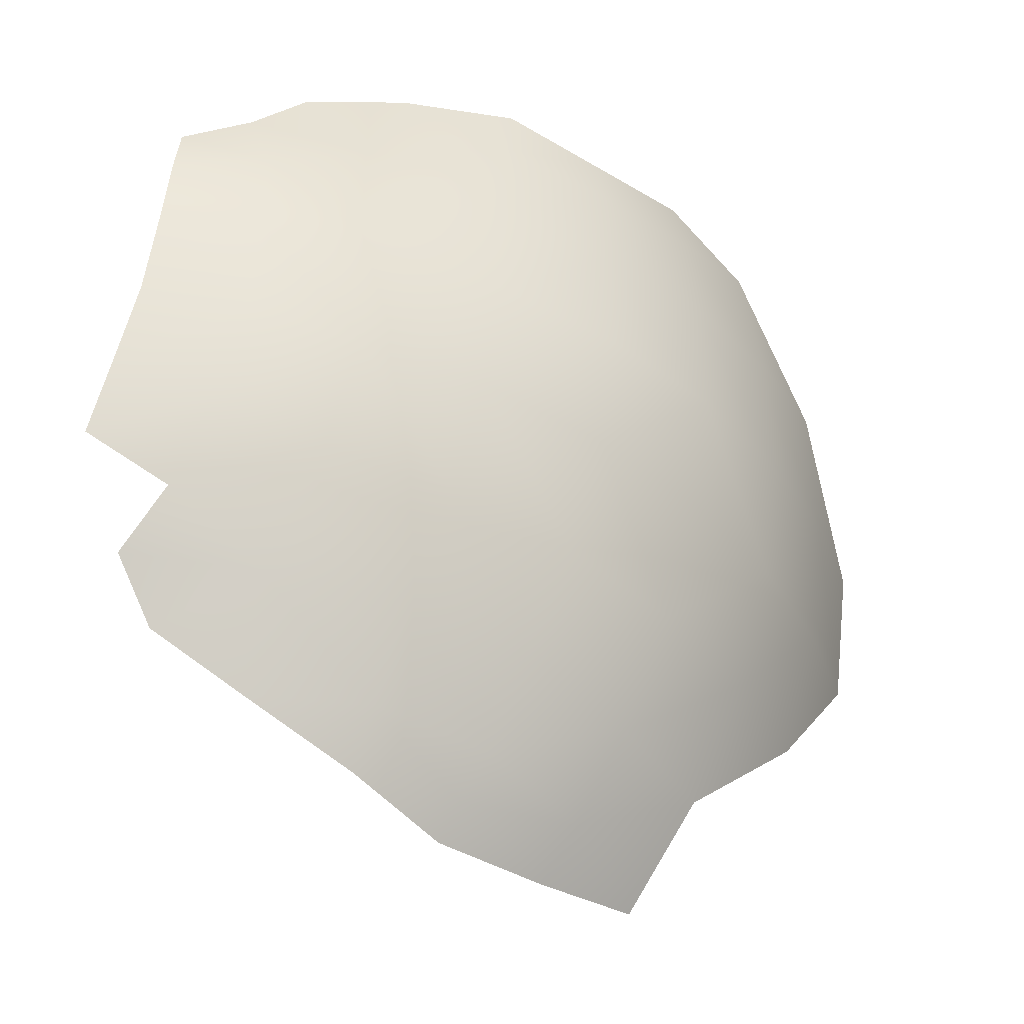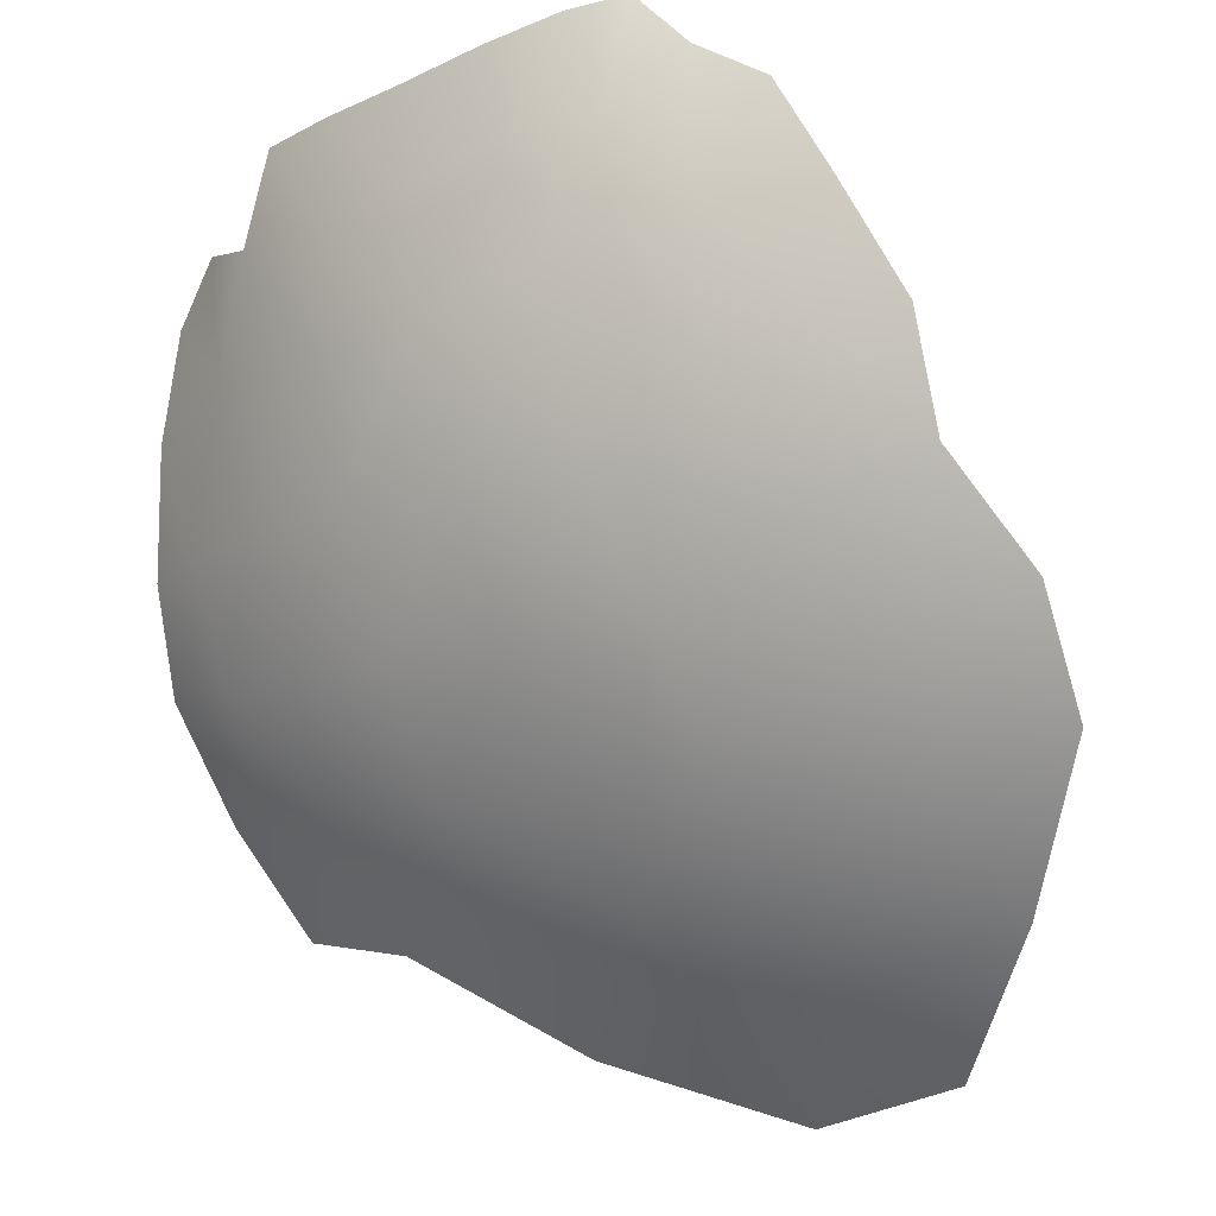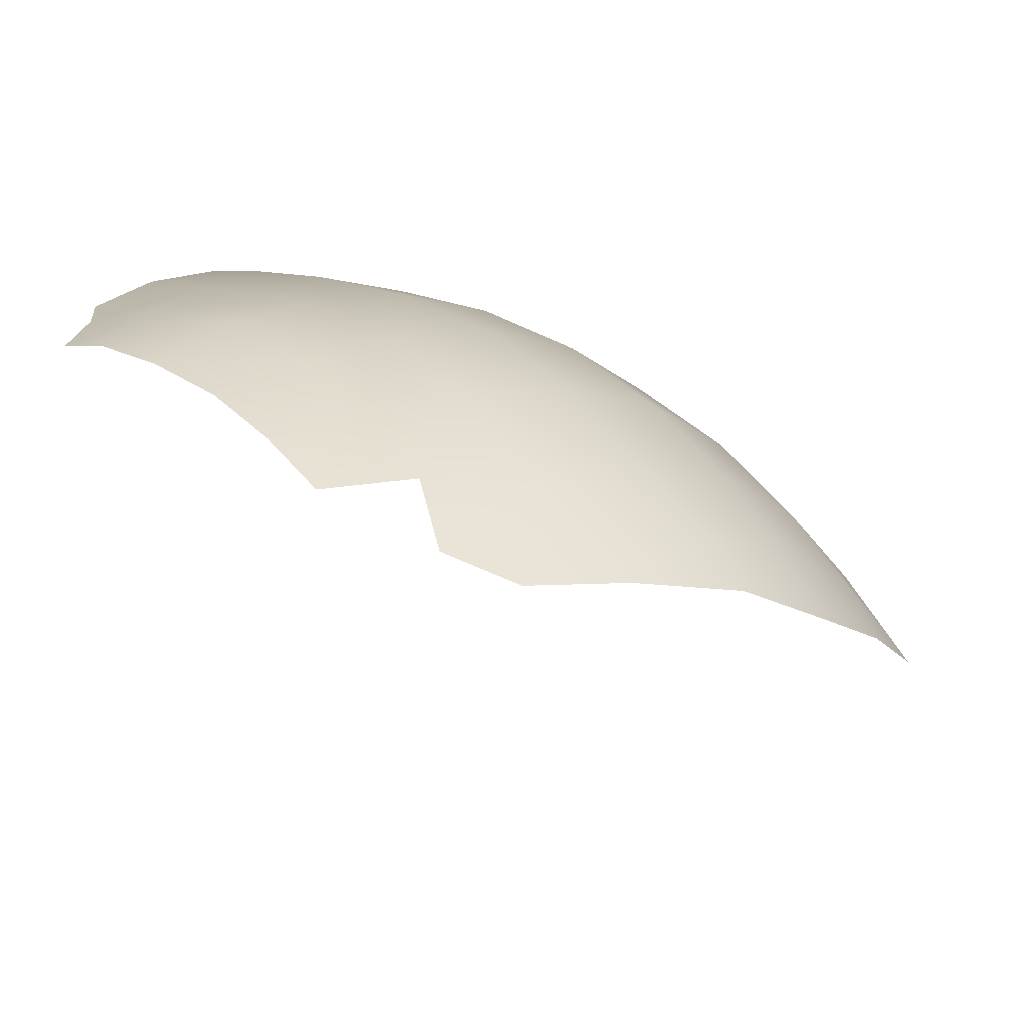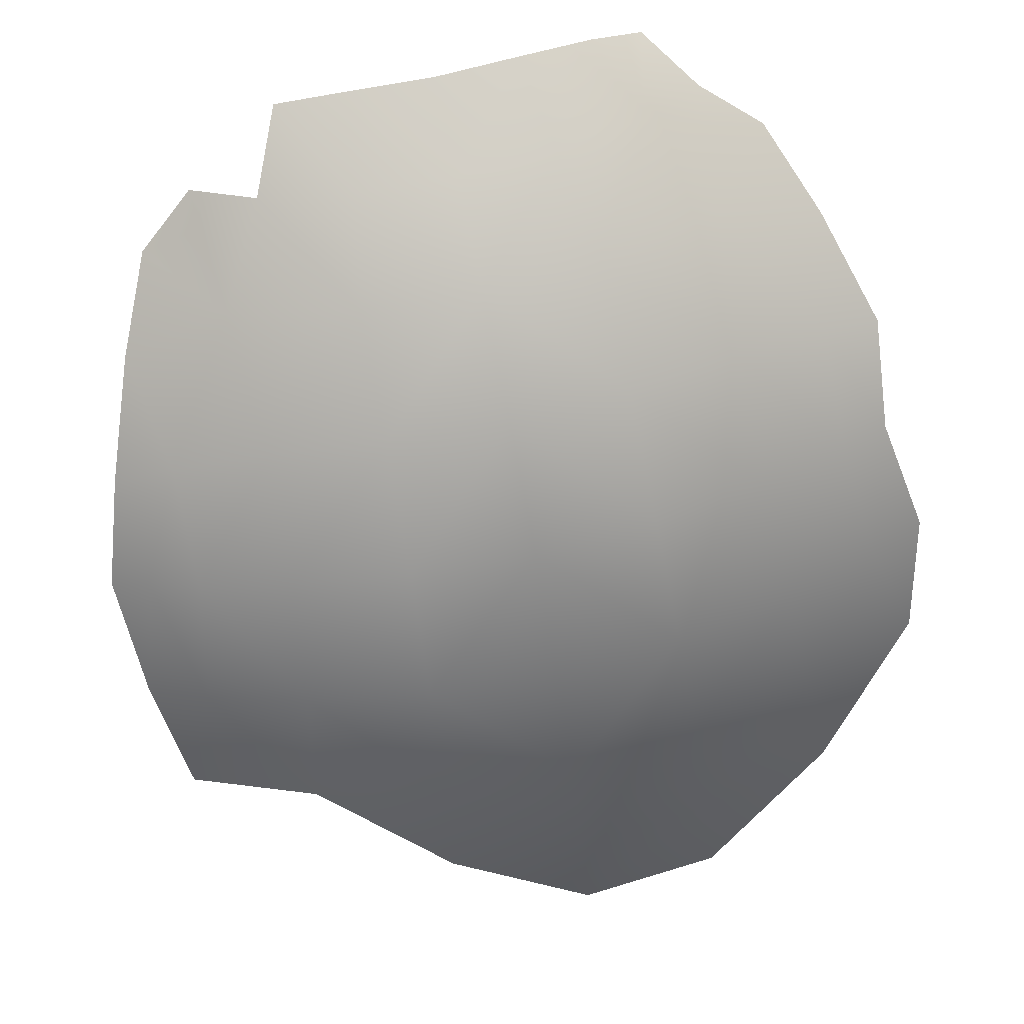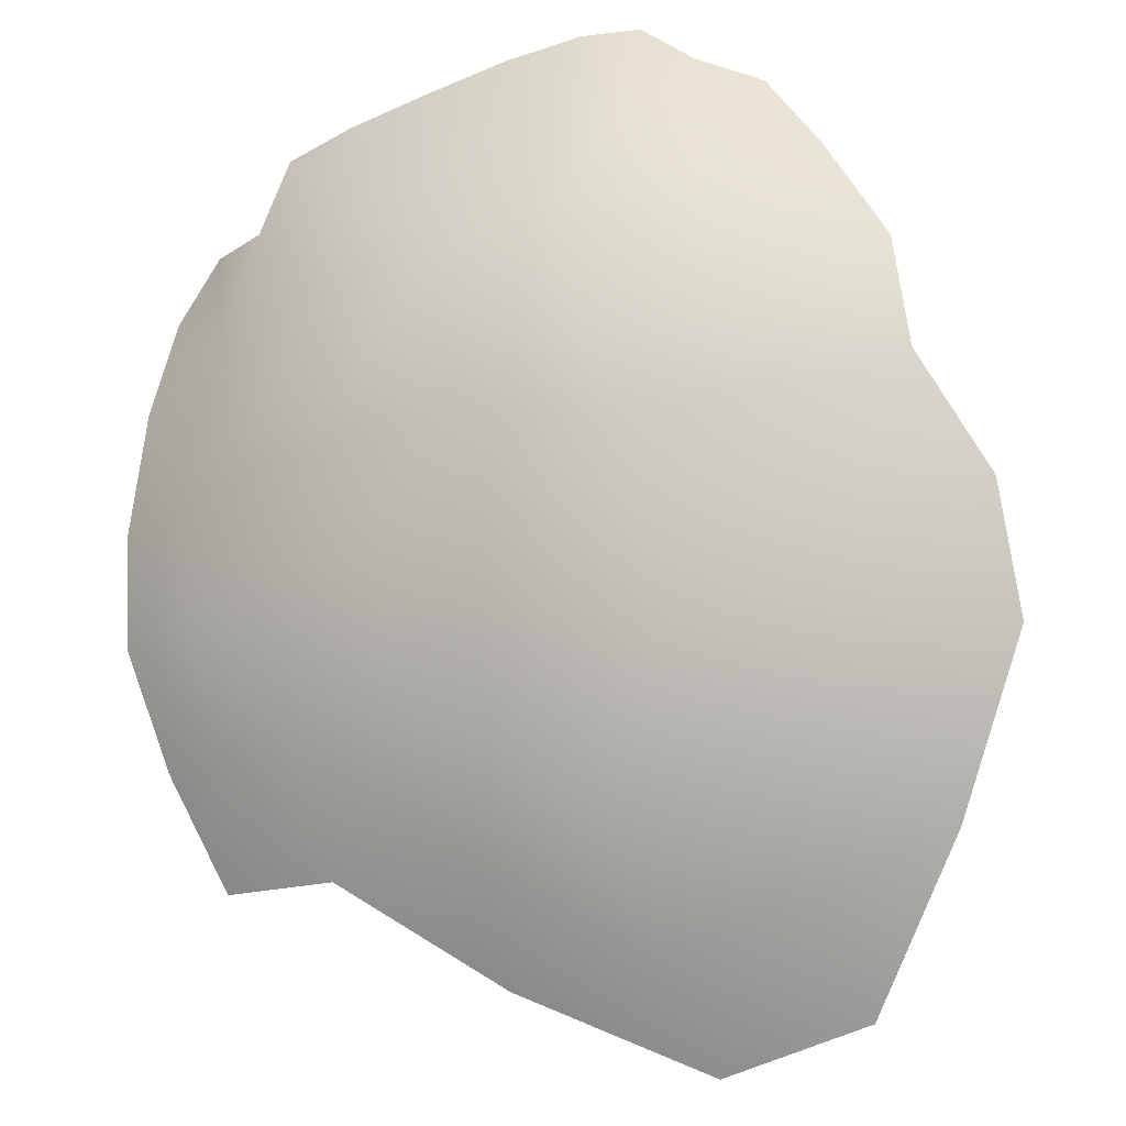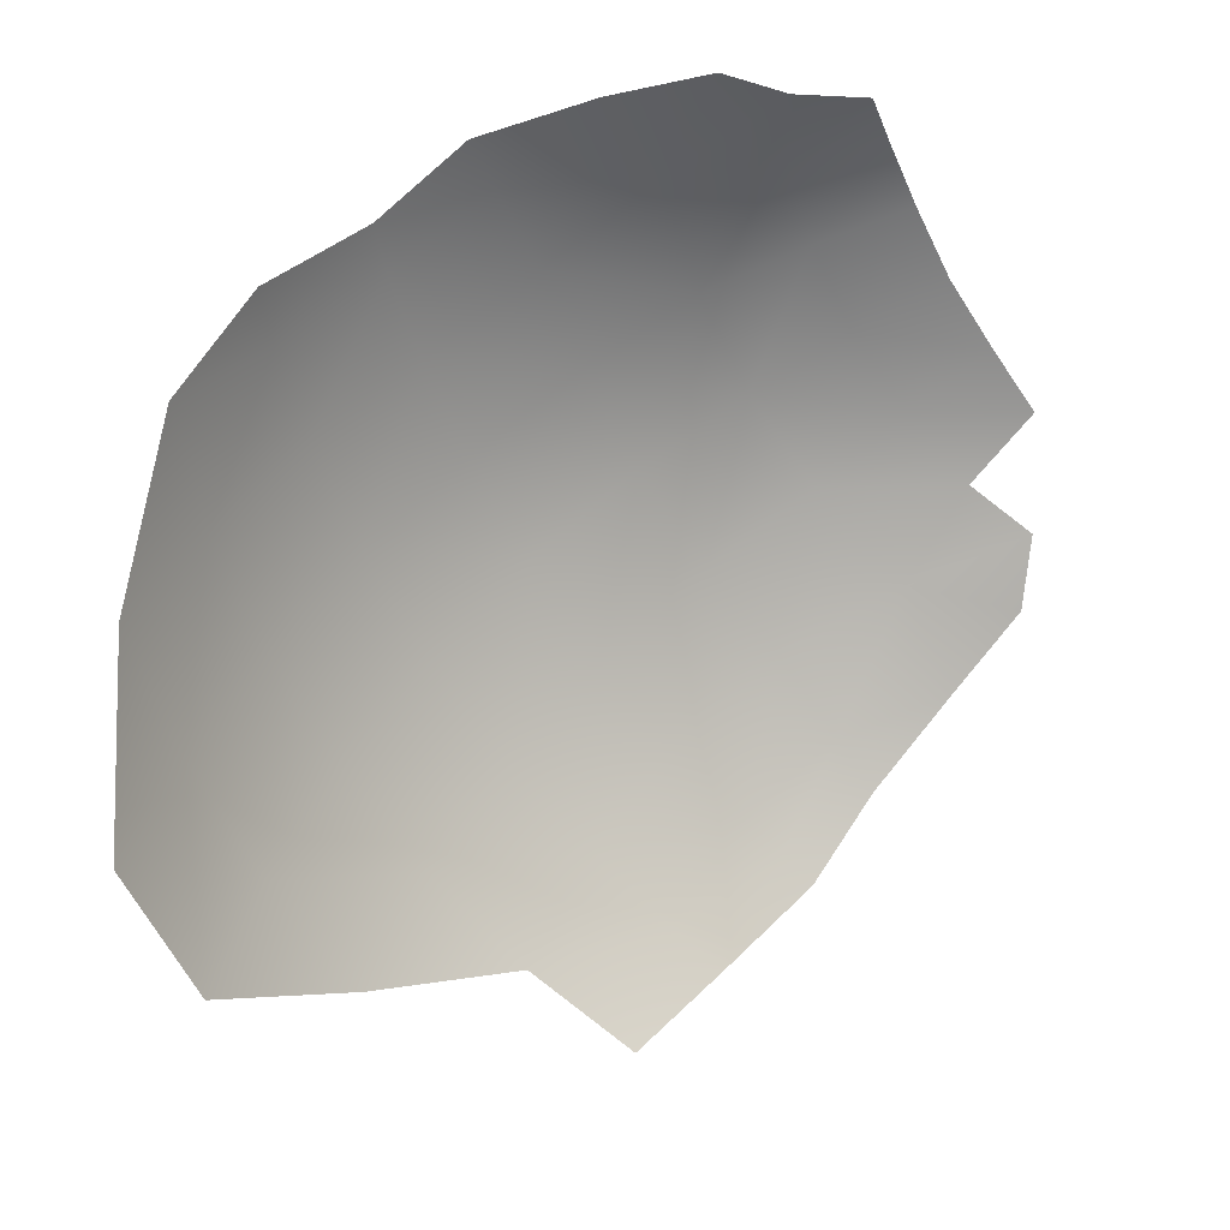
<metadata>
{"format":"obj","ext":"obj","renderer":"f3d","projection":"perspective","resolution":1024,"background":"white","views":[{"elev":60.3,"azim":-79.2,"up":"+Z"},{"elev":-28.2,"azim":35.3,"up":"+Y"},{"elev":36.2,"azim":-133.2,"up":"+Z"},{"elev":75.4,"azim":-12.5,"up":"+Z"},{"elev":-48.7,"azim":26.2,"up":"+Y"},{"elev":-58.3,"azim":119.0,"up":"+Z"}]}
</metadata>
<code>
v 3.041 22.1 26.02
v 3.594 18.78 25.21
v 5.865 22.73 25.54
v 0 18.46 25.41
v 4.82 25.38 25.93
v 0 21.85 26.12
v 2.546 25.14 26.28
v 7.477 19.78 24.48
v -3.041 22.1 26.02
v -3.594 18.78 25.21
v 0 24.99 26.39
v -5.865 22.73 25.54
v -2.546 25.14 26.28
v -4.82 25.38 25.93
v -7.477 19.78 24.48
v 4.501 2.671 7.581
v 8.62 4.96 11.34
v 4.338 3.987 11.62
v 0 2.341 7.633
v 11.91 8.108 14.54
v 8.135 6.716 15.03
v 0 3.674 11.67
v -4.338 3.987 11.62
v 4.113 5.889 15.43
v -4.113 5.889 15.43
v -8.135 6.716 15.03
v 0 5.588 15.53
v 10.7 9.984 17.84
v 7.681 9.117 18.42
v 3.932 8.388 18.89
v -7.815 23.77 24.72
v -9.577 22.48 23.91
v -10.7 9.984 17.84
v -11.91 8.108 14.54
v -7.681 9.117 18.42
v -3.932 8.388 18.89
v 0 8.102 19.03
v 0 11.24 21.95
v 10.08 12.78 20.6
v 7.238 12.11 21.25
v 3.767 11.5 21.76
v -10.08 12.78 20.6
v -7.238 12.11 21.25
v -3.767 11.5 21.76
v 0 14.79 24.1
v -3.692 15.05 23.86
v -7.178 15.65 23.26
v -10.06 16.05 22.41
v -11.59 13.31 20.22
v -10.75 19.59 23.13
v -11.88 16.28 21.72
v 3.692 15.05 23.86
v 7.178 15.65 23.26
v 10.06 16.05 22.41
v 11.59 13.31 20.22
v -12.5 10.74 17.31
v -12.75 13.69 19.81
v 10.75 19.59 23.13
v 11.88 16.28 21.72
v 9.577 22.48 23.91
v 7.815 23.77 24.72
v 6.434 25.6 25.25
v 12.5 10.74 17.31
f 1 2 3
f 1 4 2
f 1 3 5
f 1 6 4
f 1 5 7
f 1 7 6
f 2 8 3
f 4 6 9
f 4 9 10
f 7 11 6
f 9 12 10
f 9 6 13
f 9 14 12
f 9 13 14
f 13 6 11
f 10 12 15
f 16 17 18
f 16 18 19
f 17 20 21
f 17 21 18
f 19 18 22
f 19 22 23
f 18 21 24
f 18 24 22
f 23 22 25
f 23 25 26
f 22 24 27
f 22 27 25
f 21 20 28
f 21 29 24
f 21 28 29
f 24 30 27
f 24 29 30
f 12 31 15
f 31 32 15
f 26 33 34
f 26 25 35
f 26 35 33
f 25 27 36
f 25 36 35
f 27 30 37
f 27 37 36
f 37 30 38
f 37 38 36
f 29 28 39
f 29 40 30
f 29 39 40
f 30 41 38
f 30 40 41
f 35 42 33
f 35 36 43
f 35 43 42
f 36 38 44
f 36 44 43
f 38 41 45
f 38 45 44
f 44 46 43
f 44 45 46
f 43 47 42
f 43 46 47
f 47 15 48
f 42 49 33
f 42 47 48
f 42 48 49
f 47 46 10
f 47 10 15
f 15 32 50
f 15 50 48
f 48 51 49
f 48 50 51
f 10 46 4
f 46 45 4
f 45 41 52
f 41 40 52
f 45 52 4
f 4 52 2
f 52 40 53
f 40 39 53
f 52 53 2
f 2 53 8
f 53 39 54
f 53 54 8
f 39 28 55
f 39 55 54
f 49 56 33
f 33 56 34
f 49 51 57
f 49 57 56
f 54 58 8
f 54 55 59
f 54 59 58
f 58 60 8
f 60 61 8
f 8 61 3
f 61 62 3
f 3 62 5
f 55 28 63
f 28 20 63

</code>
